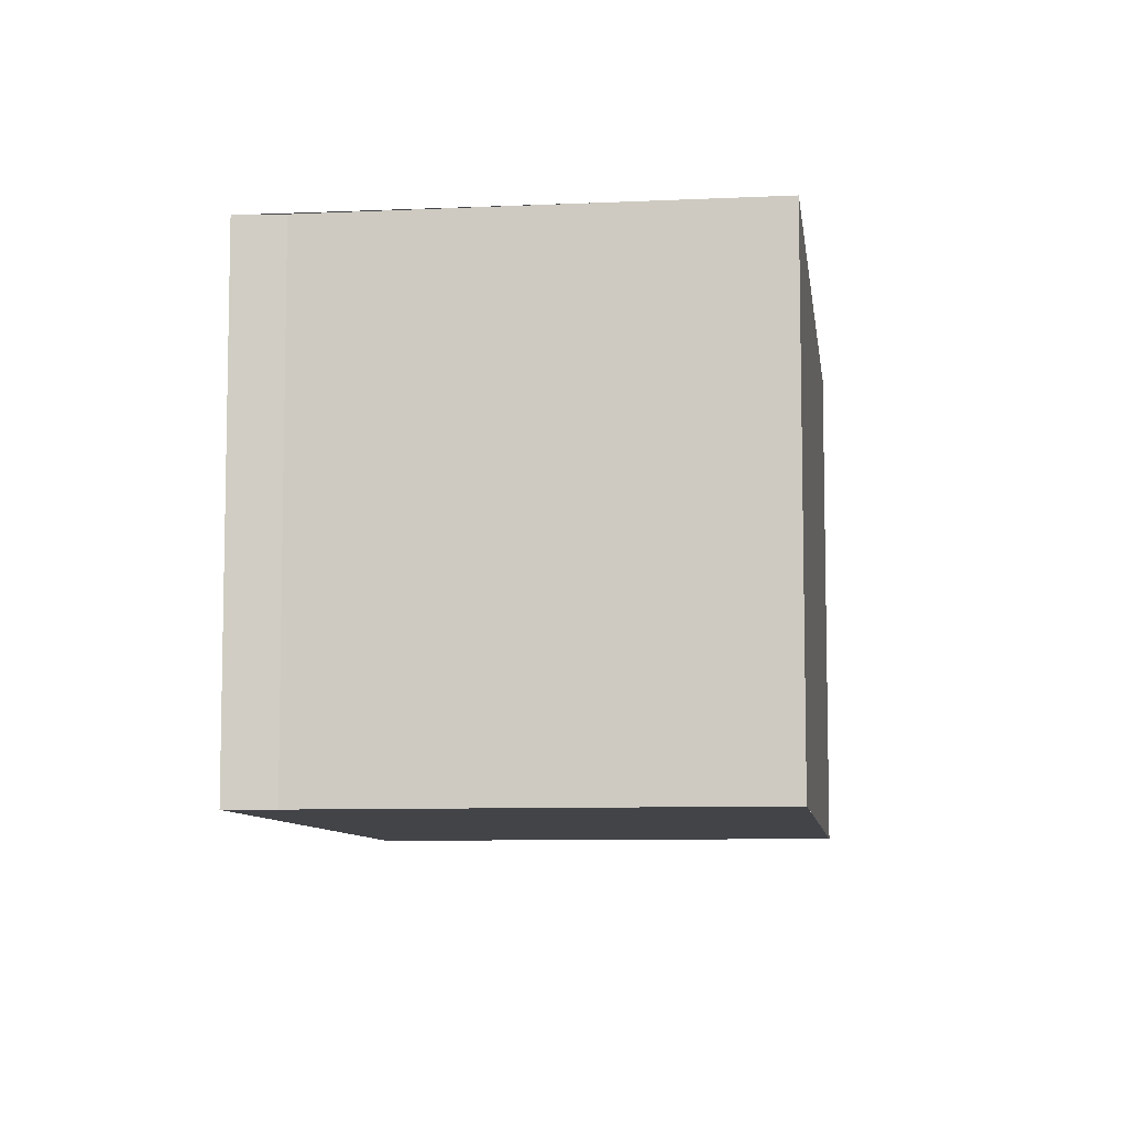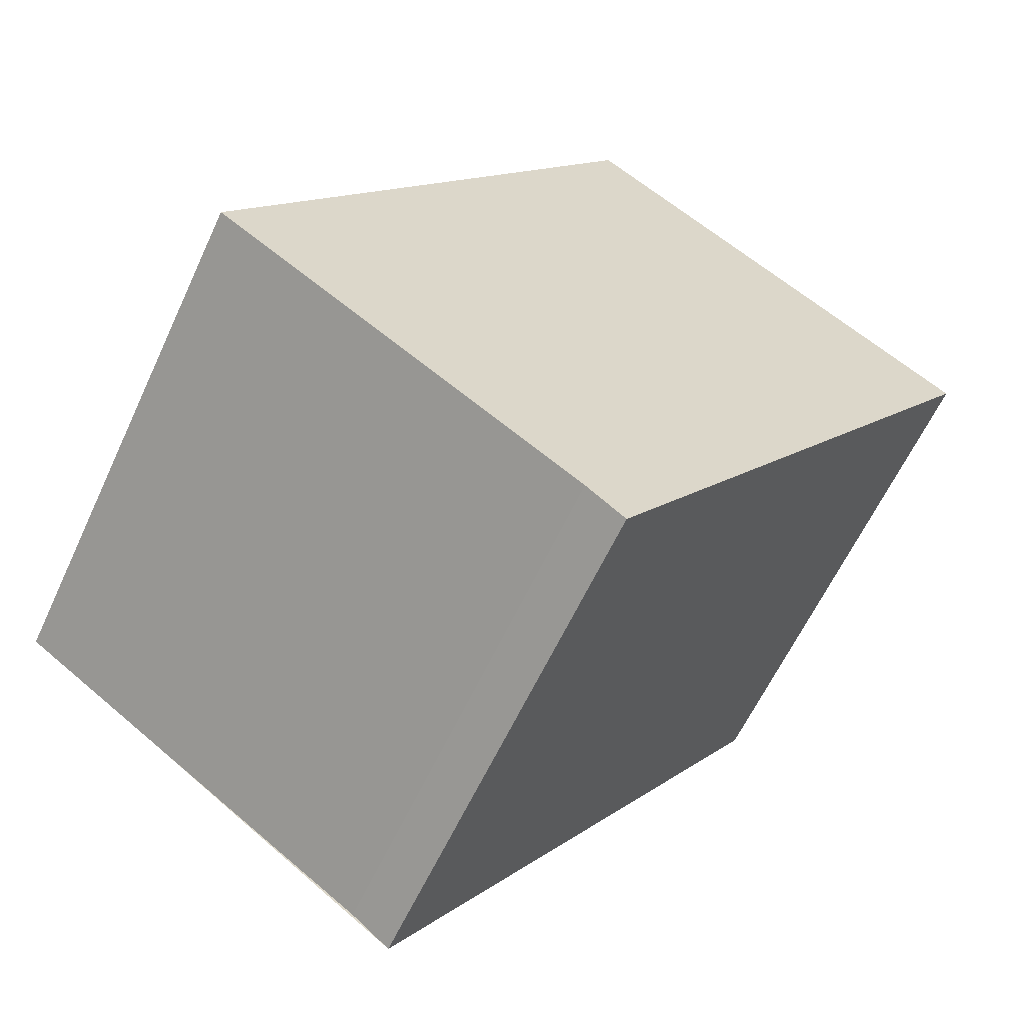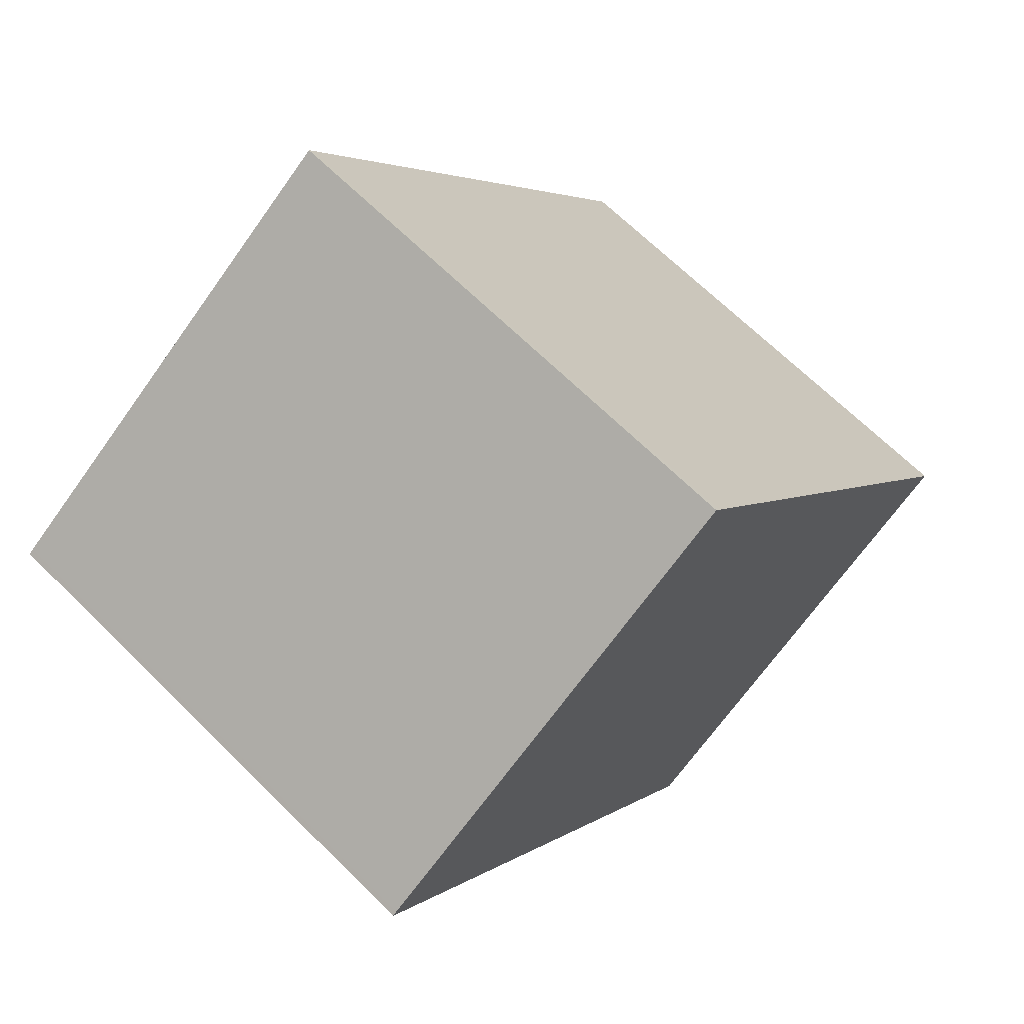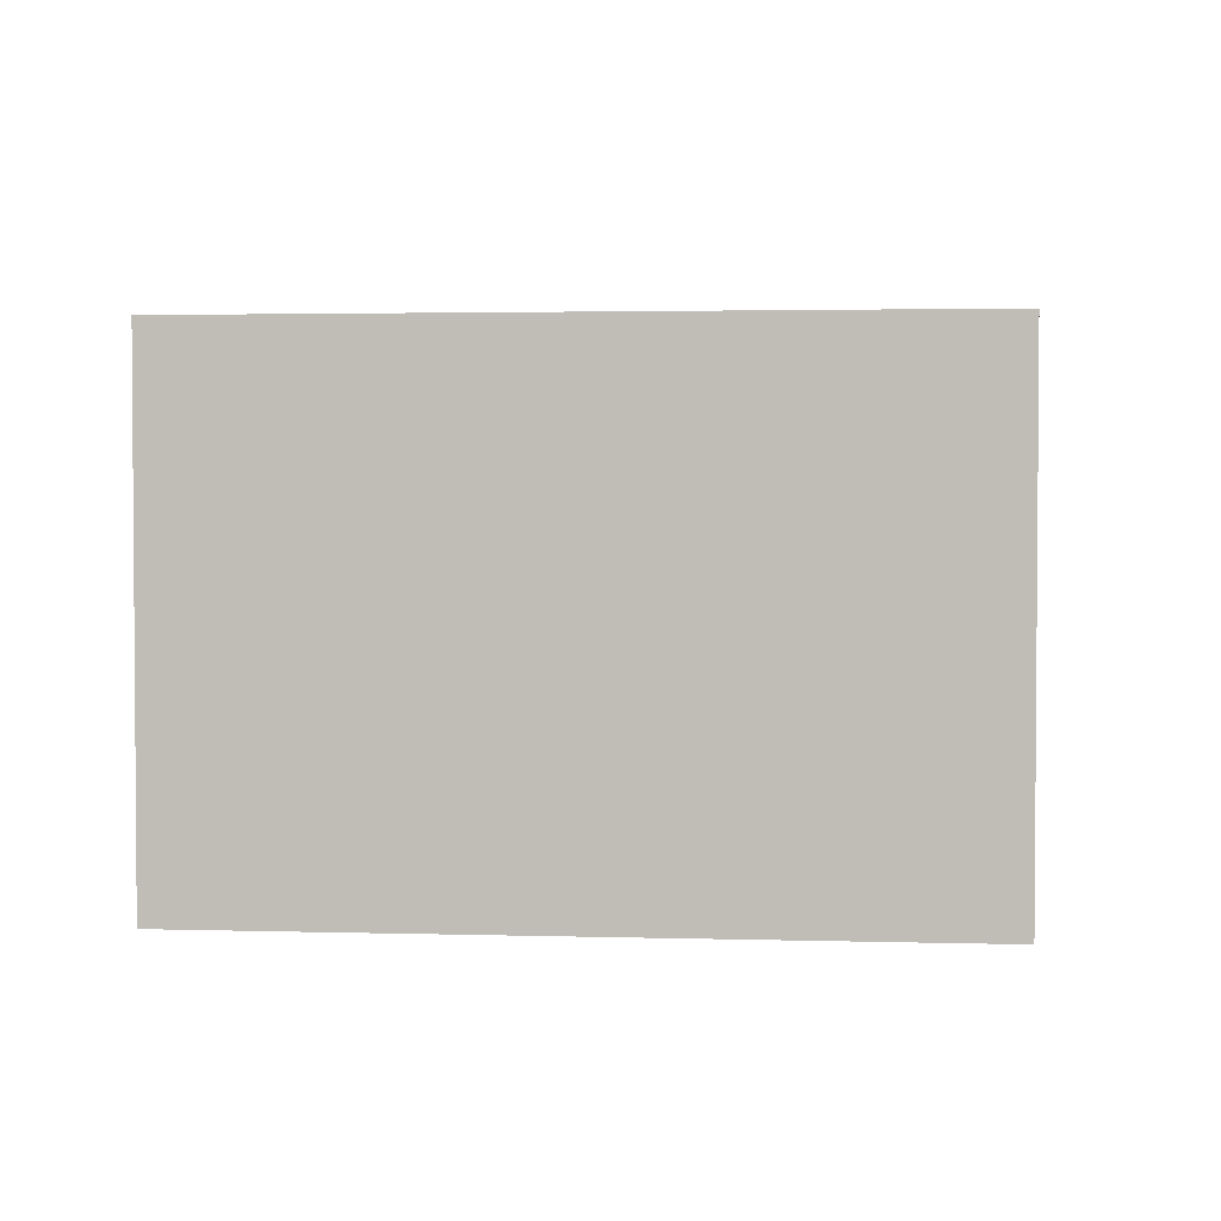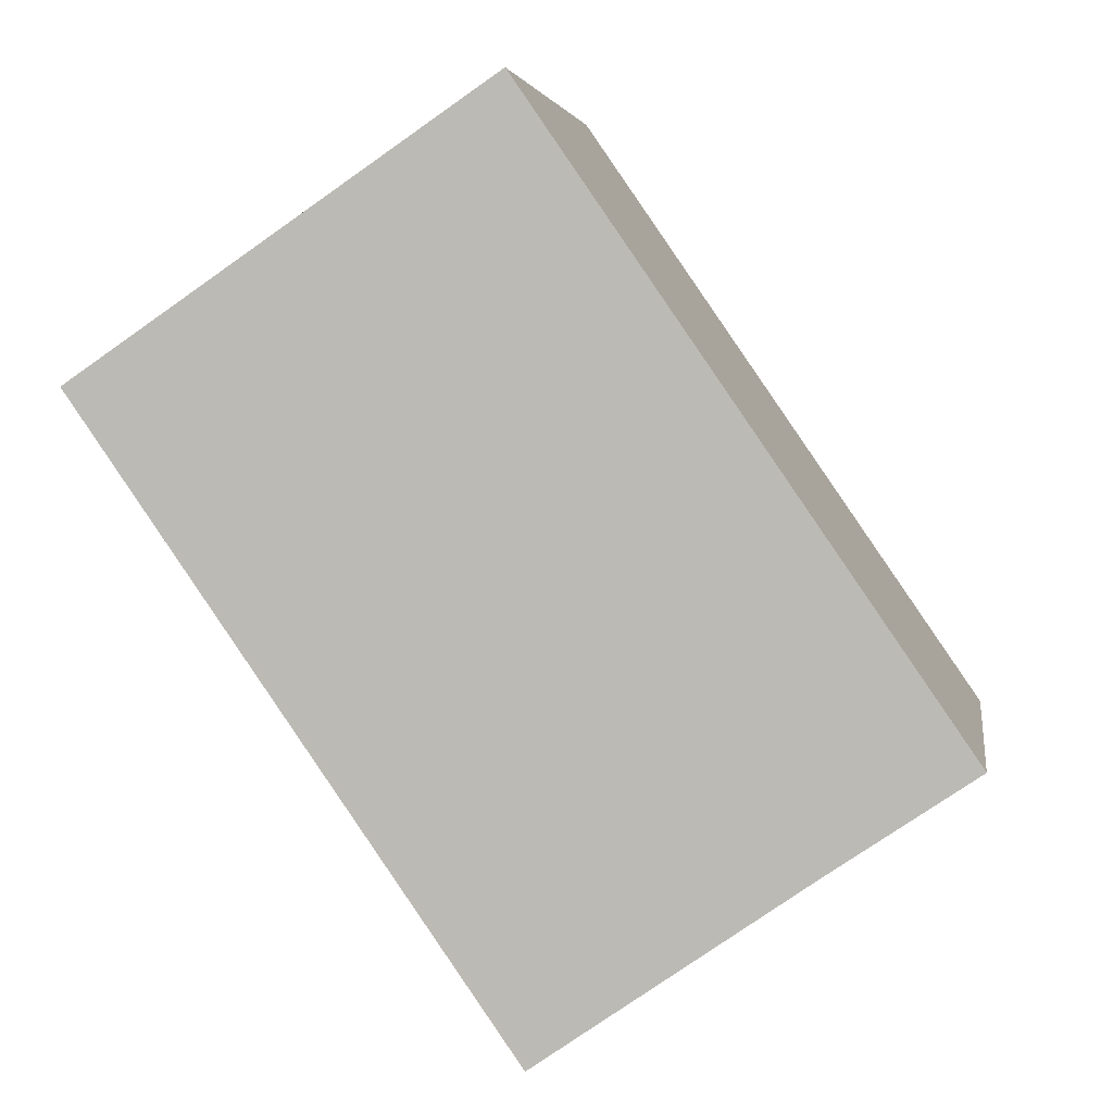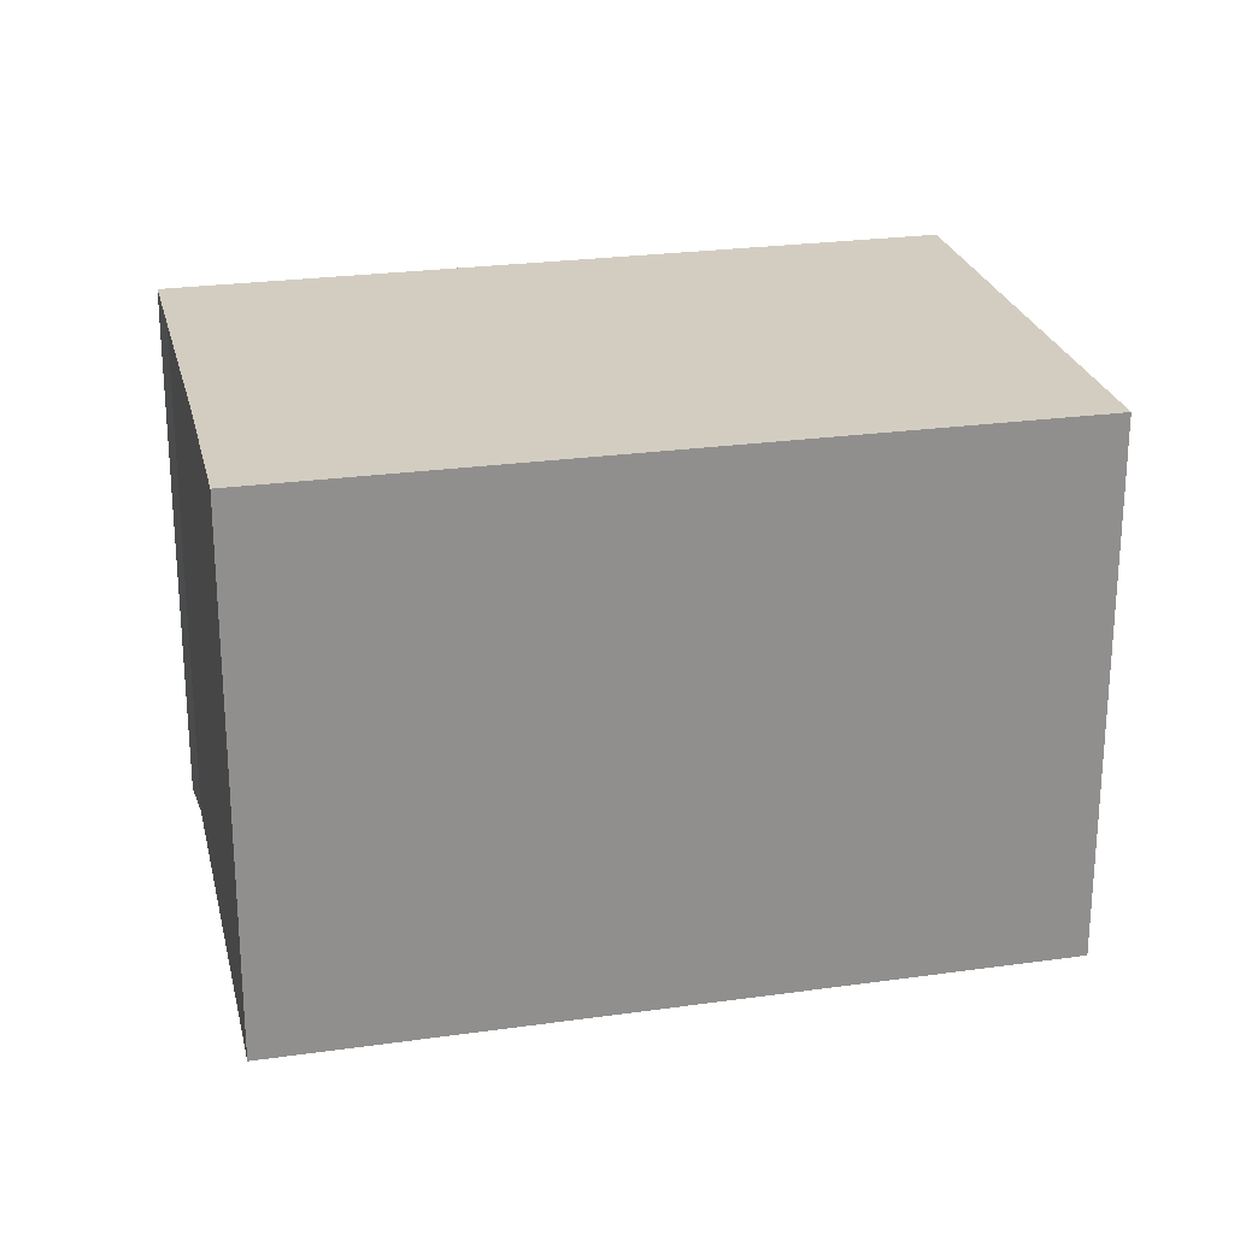
<metadata>
{"format":"obj","ext":"obj","renderer":"f3d","projection":"perspective","resolution":1024,"background":"white","views":[{"elev":-8.1,"azim":41.8,"up":"+Z"},{"elev":-61.2,"azim":155.2,"up":"+Y"},{"elev":67.3,"azim":-45.3,"up":"+Y"},{"elev":2.9,"azim":-49.2,"up":"+Z"},{"elev":3.8,"azim":8.6,"up":"+Y"},{"elev":24.8,"azim":111.6,"up":"+Z"}]}
</metadata>
<code>
v -1631 -2385 2.071
v -1629 -2384 2.069
v -1627 -2387 2.075
v -1629 -2388 2.076
v -1629 -2388 2.076
v -1629 -2384 2.07
v -1631 -2385 2.071
v -1627 -2387 2.075
v -1629 -2384 2.07
v -1629 -2384 2.07
v -1631 -2385 2.071
v -1629 -2388 2.076
v -1631 -2385 2.071
v -1629 -2388 2.076
v -1627 -2387 2.075
v -1629 -2388 2.076
v -1627 -2387 2.075
v -1631 -2385 2.071
v -1631 -2385 2.071
v -1631 -2385 0
v -1631 -2385 0
v -1629 -2384 2.07
v -1629 -2384 2.069
v -1629 -2384 0
v -1629 -2384 0
v -1627 -2387 2.075
v -1627 -2387 2.075
v -1627 -2387 0
v -1627 -2387 0
v -1629 -2388 2.076
v -1629 -2388 2.076
v -1629 -2388 0
v -1629 -2388 0
v -1629 -2388 2.076
v -1629 -2388 2.076
v -1629 -2388 -4.441e-16
v -1629 -2388 0
v -1627 -2387 2.075
v -1629 -2384 2.07
v -1629 -2384 0
v -1627 -2387 -4.441e-16
v -1631 -2385 2.071
v -1631 -2385 2.071
v -1631 -2385 0
v -1631 -2385 0
v -1629 -2388 2.076
v -1627 -2387 2.075
v -1627 -2387 0
v -1629 -2388 0
v -1629 -2384 2.069
v -1629 -2384 2.07
v -1629 -2384 0
v -1629 -2384 0
v -1629 -2388 2.076
v -1629 -2388 2.076
v -1629 -2388 0
v -1629 -2388 -4.441e-16
v -1629 -2384 2.07
v -1631 -2385 2.071
v -1631 -2385 0
v -1629 -2384 0
v -1631 -2385 2.071
v -1629 -2388 2.076
v -1629 -2388 0
v -1631 -2385 0
v -1627 -2387 2.075
v -1627 -2387 2.075
v -1627 -2387 -4.441e-16
v -1627 -2387 0
v -1631 -2385 0
v -1629 -2384 0
v -1627 -2387 0
v -1629 -2388 0
v -1629 -2388 0
f 10 2 6 9
f 17 3 8 15
f 14 12 5 16
f 11 7 1 13
f 15 8 4 12 14
f 13 10 9 11
f 14 11 9 15
f 16 7 11 14
f 15 9 6 17
f 19 20 21 18
f 23 24 25 22
f 27 28 29 26
f 31 32 33 30
f 35 36 37 34
f 39 40 41 38
f 43 44 45 42
f 47 48 49 46
f 51 52 53 50
f 55 56 57 54
f 59 60 61 58
f 63 64 65 62
f 67 68 69 66
f 71 72 73 74 70

</code>
